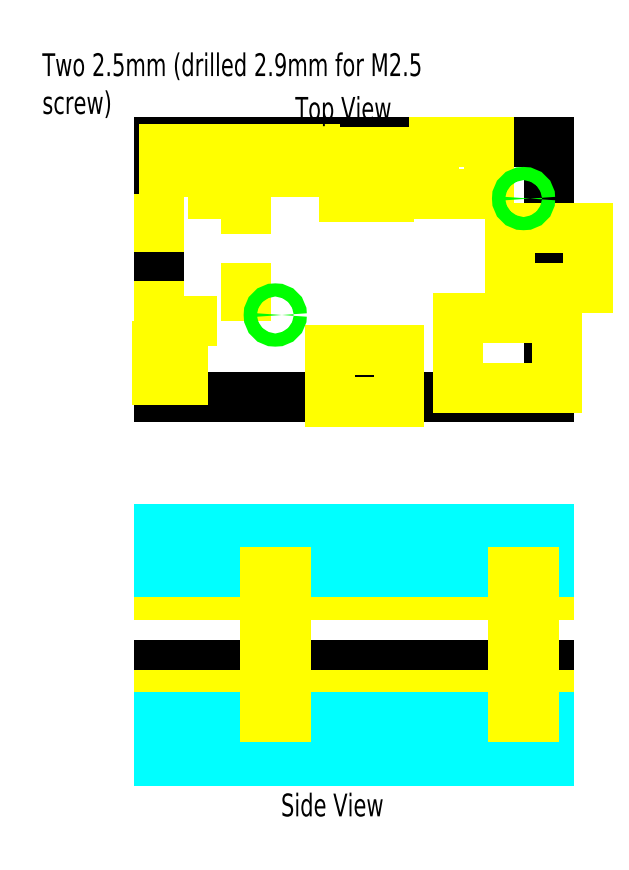
<metadata>
{"format":"dxf","ext":"dxf","renderer":"ezdxf+matplotlib","layout":"modelspace","background":"white","min_lineweight":24,"dpi":150}
</metadata>
<code>
0
SECTION
2
ENTITIES
0
LINE
8
0
10
0
20
0
30
0
11
85.6
21
0
31
0
0
LINE
8
0
10
85.6
20
0
30
0
11
85.6
21
56
31
0
0
LINE
8
0
10
85.6
20
56
30
0
11
0
21
56
31
0
0
LINE
8
0
10
0
20
56
30
0
11
0
21
0
31
0
0
LINE
8
Components
10
65.7
20
2
30
0
11
87.5
21
2
31
0
0
LINE
8
Components
10
87.5
20
2
30
0
11
87.5
21
17.4
31
0
0
LINE
8
Components
10
87.5
20
17.4
30
0
11
65.7
21
17.4
31
0
0
LINE
8
Components
10
65.7
20
17.4
30
0
11
65.7
21
2
31
0
0
LINE
8
Components
10
77
20
23.95
30
0
11
94.2
21
23.95
31
0
0
LINE
8
Components
10
94.2
20
23.95
30
0
11
94.2
21
37.2
31
0
0
LINE
8
Components
10
94.2
20
37.2
30
0
11
77
21
37.2
31
0
0
LINE
8
Components
10
77
20
37.2
30
0
11
77
21
23.95
31
0
0
LINE
8
Components
10
37.5
20
-1.2
30
0
11
52.6
21
-1.2
31
0
0
LINE
8
Components
10
52.6
20
-1.2
30
0
11
52.6
21
10.2
31
0
0
LINE
8
Components
10
52.6
20
10.2
30
0
11
37.5
21
10.2
31
0
0
LINE
8
Components
10
37.5
20
10.2
30
0
11
37.5
21
-1.2
31
0
0
LINE
8
Components
10
-0.5
20
3.6
30
0
11
5.1
21
3.6
31
0
0
LINE
8
Components
10
5.1
20
3.6
30
0
11
5.1
21
11.2
31
0
0
LINE
8
Components
10
5.1
20
11.2
30
0
11
-0.5
21
11.2
31
0
0
LINE
8
Components
10
-0.5
20
11.2
30
0
11
-0.5
21
3.6
31
0
0
LINE
8
HiddenComponents
10
0
20
16.7
30
0
11
19
21
16.7
31
0
0
LINE
8
HiddenComponents
10
19
20
16.7
30
0
11
19
21
44.5
31
0
0
LINE
8
HiddenComponents
10
19
20
44.5
30
0
11
0
21
44.5
31
0
0
LINE
8
HiddenComponents
10
0
20
44.5
30
0
11
0
21
16.7
31
0
0
LINE
8
Components
10
1
20
49.5
30
0
11
34.2
21
49.5
31
0
0
LINE
8
Components
10
34.2
20
49.5
30
0
11
34.2
21
54.5
31
0
0
LINE
8
Components
10
34.2
20
54.5
30
0
11
1
21
54.5
31
0
0
LINE
8
Components
10
1
20
54.5
30
0
11
1
21
49.5
31
0
0
LINE
8
Components
10
40.6
20
43.9
30
0
11
50.4
21
43.9
31
0
0
LINE
8
Components
10
50.4
20
43.9
30
0
11
50.4
21
53.9
31
0
0
LINE
8
Components
10
50.4
20
53.9
30
0
11
40.6
21
53.9
31
0
0
LINE
8
Components
10
40.6
20
53.9
30
0
11
40.6
21
43.9
31
0
0
LINE
8
Components
10
60.5
20
44.6
30
0
11
72.5
21
44.6
31
0
0
LINE
8
Components
10
72.5
20
44.6
30
0
11
72.5
21
56
31
0
0
LINE
8
Components
10
72.5
20
56
30
0
11
60.5
21
56
31
0
0
LINE
8
Components
10
60.5
20
56
30
0
11
60.5
21
44.6
31
0
0
CIRCLE
8
Holes
10
25.5
20
18
30
0
40
1.45
0
CIRCLE
8
Holes
10
80.1
20
43.6
30
0
40
1.45
0
DIMENSION
8
Dimensions
10
25.5
20
-3.537
30
0
11
12.75
21
-1.662
31
0
70
0
71
5
72
0
41
1
42
0
1

3
Standard
13
0
23
0
33
0
14
25.5
24
18
34
0
50
0
0
DIMENSION
8
Dimensions
10
-2.55
20
18
30
0
11
-4.425
21
9
31
0
70
0
71
5
72
0
41
1
42
0
1

3
Standard
13
0
23
0
33
0
14
25.5
24
18
34
0
50
90
0
DIMENSION
8
Dimensions
10
80.1
20
-7.831
30
0
11
40.05
21
-5.956
31
0
70
0
71
5
72
0
41
1
42
0
1

3
Standard
13
0
23
0
33
0
14
80.1
24
43.6
34
0
50
0
0
DIMENSION
8
Dimensions
10
91.02
20
43.6
30
0
11
89.14
21
21.8
31
0
70
0
71
5
72
0
41
1
42
0
1

3
Standard
13
85.6
23
0
33
0
14
80.1
24
43.6
34
0
50
90
0
MTEXT
8
Labelling
10
-25.72
20
75.54
30
0
40
5
41
100
71
1
72
2
1
Two 2.5mm (drilled 2.9mm for M2.5 screw)
7
iso
50
0
73
0
44
1
0
MTEXT
8
Labelling
10
29.9
20
65.94
30
0
40
5
41
100
71
1
72
2
1
Top View
7
iso
50
0
73
0
44
1
0
LINE
8
0
10
3.9e-15
20
-58.88
30
0
11
85.6
21
-58.88
31
0
0
LINE
8
0
10
3.6e-15
20
-60.48
30
0
11
85.6
21
-60.48
31
0
0
LINE
8
0
10
3.9e-15
20
-58.88
30
0
11
3.6e-15
21
-60.48
31
0
0
LINE
8
0
10
85.6
20
-58.88
30
0
11
85.6
21
-60.48
31
0
0
LINE
8
Components
10
4.8e-15
20
-43.58
30
0
11
85.6
21
-43.58
31
0
0
LINE
8
Components
10
2.7e-15
20
-65.47
30
0
11
85.6
21
-65.47
31
0
0
LINE
8
Case
10
5.1e-15
20
-38.58
30
0
11
85.6
21
-38.58
31
0
0
LINE
8
Case
10
1.7e-15
20
-70.47
30
0
11
85.6
21
-70.47
31
0
0
LINE
8
Case
10
5.7e-15
20
-29.05
30
0
11
85.6
21
-29.05
31
0
0
LINE
8
Case
10
0
20
-80
30
0
11
85.6
21
-80
31
0
0
LINE
8
Case
10
5.7e-15
20
-29.05
30
0
11
5.1e-15
21
-38.58
31
0
0
LINE
8
Case
10
85.6
20
-29.05
30
0
11
85.6
21
-38.58
31
0
0
LINE
8
Case
10
85.6
20
-70.47
30
0
11
85.6
21
-80
31
0
0
LINE
8
Case
10
1.7e-15
20
-70.47
30
0
11
0
21
-80
31
0
0
MTEXT
8
Labelling
10
26.75
20
-87.23
30
0
40
5
41
100
71
1
72
2
1
Side View
7
iso
50
0
73
0
44
1
0
LINE
8
Construction
10
25.5
20
18
30
0
11
25.5
21
-82
31
0
0
LINE
8
Construction
10
80.1
20
43.6
30
0
11
80.1
21
-106.4
31
0
0
LINE
8
Construction
10
24.05
20
18
30
0
11
24.05
21
-82
31
0
0
LINE
8
Construction
10
26.95
20
18
30
0
11
26.95
21
-82
31
0
0
LINE
8
Construction
10
78.65
20
43.6
30
0
11
78.65
21
-106.4
31
0
0
LINE
8
Construction
10
81.55
20
43.6
30
0
11
81.55
21
-106.4
31
0
0
LINE
8
Case Hidden
10
24.05
20
-29.05
30
0
11
24.05
21
-38.58
31
0
0
LINE
8
Case Hidden
10
26.95
20
-29.05
30
0
11
26.95
21
-38.58
31
0
0
LINE
8
Case Hidden
10
78.65
20
-29.05
30
0
11
78.65
21
-38.58
31
0
0
LINE
8
Case Hidden
10
81.55
20
-29.05
30
0
11
81.55
21
-38.58
31
0
0
LINE
8
Case Hidden
10
24.05
20
-70.47
30
0
11
24.05
21
-80
31
0
0
LINE
8
Case Hidden
10
26.95
20
-70.47
30
0
11
26.95
21
-80
31
0
0
LINE
8
Case Hidden
10
78.65
20
-70.47
30
0
11
78.65
21
-80
31
0
0
LINE
8
Case Hidden
10
81.55
20
-70.47
30
0
11
81.55
21
-80
31
0
0
LINE
8
Construction
10
23.25
20
18
30
0
11
23.25
21
-82
31
0
0
LINE
8
Construction
10
27.75
20
18
30
0
11
27.75
21
-82
31
0
0
LINE
8
Construction
10
77.85
20
43.6
30
0
11
77.85
21
-106.4
31
0
0
LINE
8
Construction
10
82.35
20
43.6
30
0
11
82.35
21
-106.4
31
0
0
LINE
8
Components
10
23.25
20
-38.58
30
0
11
23.25
21
-58.88
31
0
0
LINE
8
Components
10
27.75
20
-38.58
30
0
11
27.75
21
-58.88
31
0
0
LINE
8
Components
10
77.85
20
-38.58
30
0
11
77.85
21
-58.88
31
0
0
LINE
8
Components
10
82.35
20
-38.58
30
0
11
82.35
21
-58.88
31
0
0
LINE
8
Components
10
82.35
20
-60.48
30
0
11
82.35
21
-70.47
31
0
0
LINE
8
Components
10
77.85
20
-70.47
30
0
11
77.85
21
-60.48
31
0
0
LINE
8
Components
10
23.25
20
-60.48
30
0
11
23.25
21
-70.47
31
0
0
LINE
8
Components
10
27.75
20
-70.47
30
0
11
27.75
21
-60.48
31
0
0
DIMENSION
8
Dimensions
10
90.13
20
-58.88
30
0
11
88.26
21
-48.73
31
0
70
0
71
5
72
0
41
1
42
0
1

3
Standard
13
85.6
23
-38.58
33
0
14
85.6
24
-58.88
34
0
50
90
0
DIMENSION
8
Dimensions
10
90.13
20
-70.47
30
0
11
88.26
21
-65.47
31
0
70
0
71
5
72
0
41
1
42
0
1

3
Standard
13
85.6
23
-60.48
33
0
14
85.6
24
-70.47
34
0
50
90
0
DIMENSION
8
Dimensions
10
96.37
20
-80
30
0
11
94.49
21
-54.52
31
0
70
0
71
5
72
1
41
1
42
0
1

3
Standard
13
85.6
23
-29.05
33
0
14
85.6
24
-80
34
0
50
90
0
ENDSEC
0
EOF

</code>
